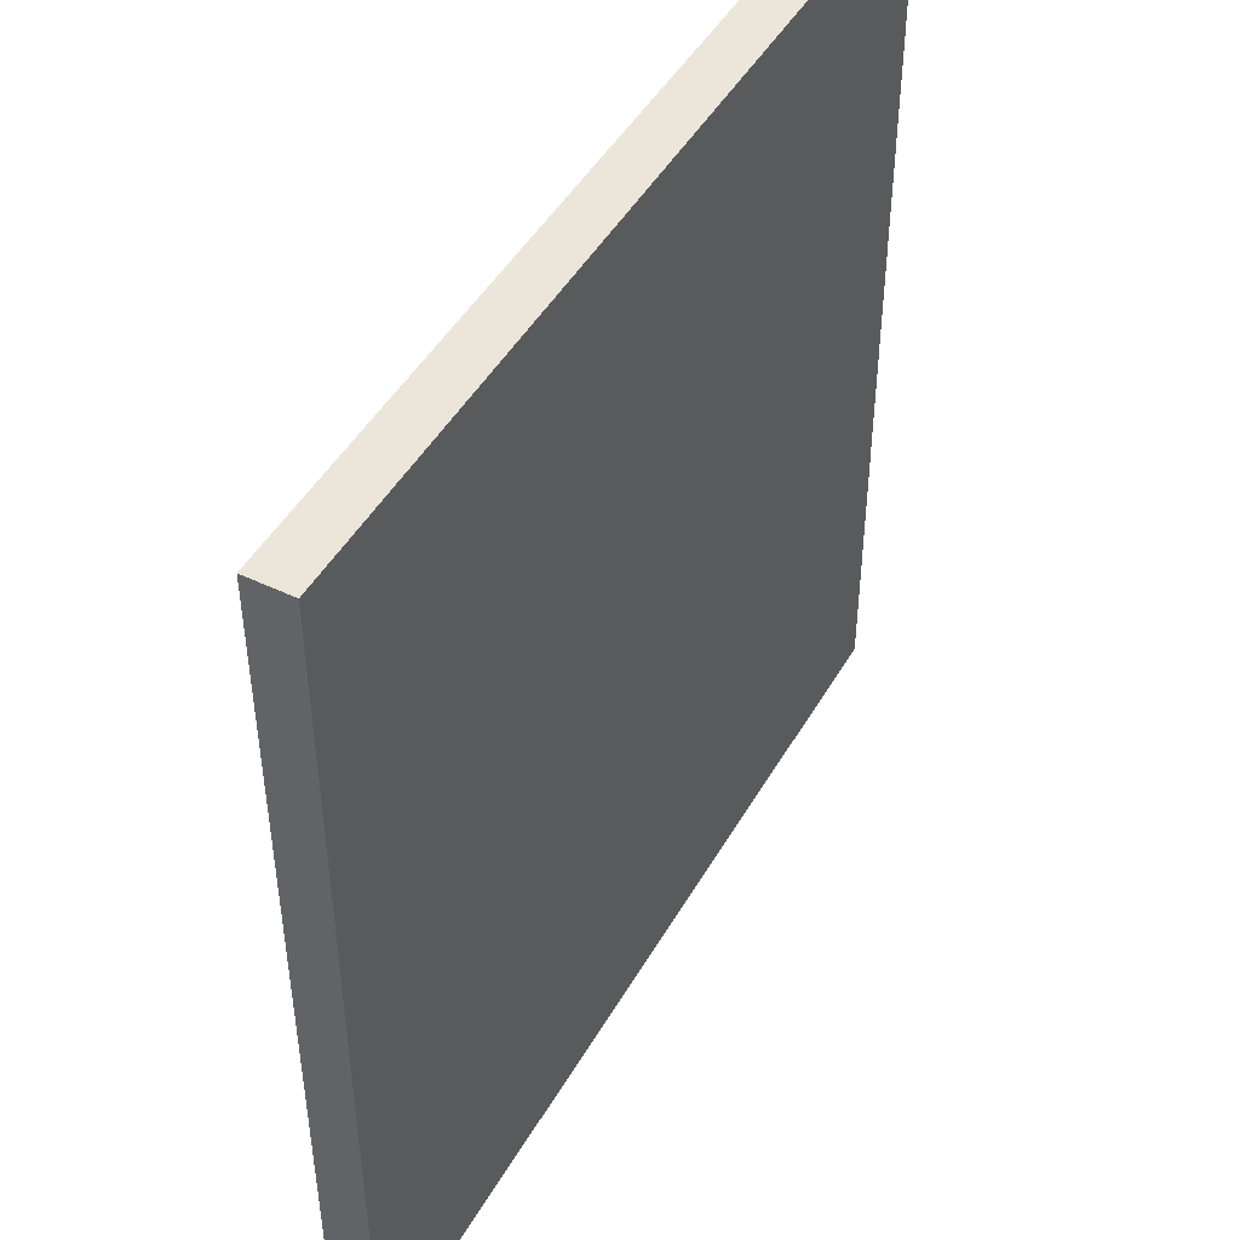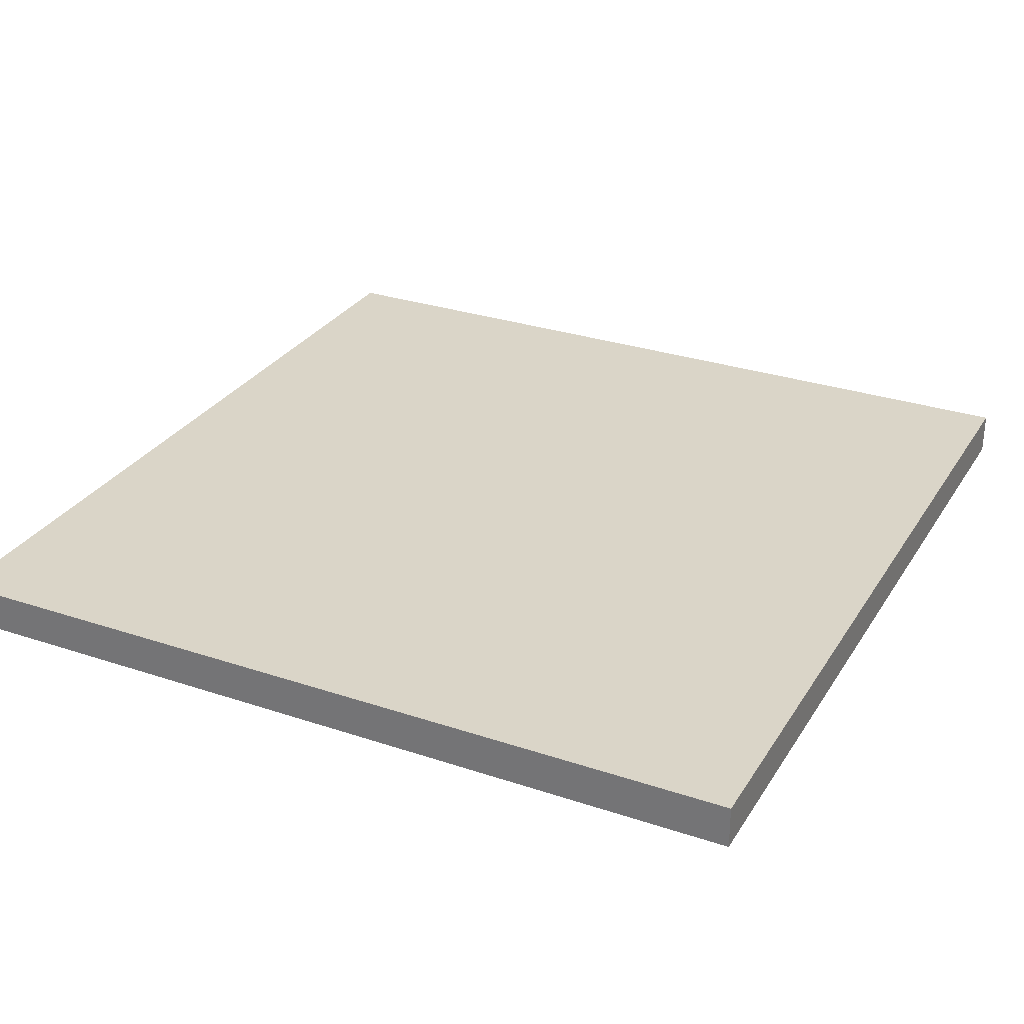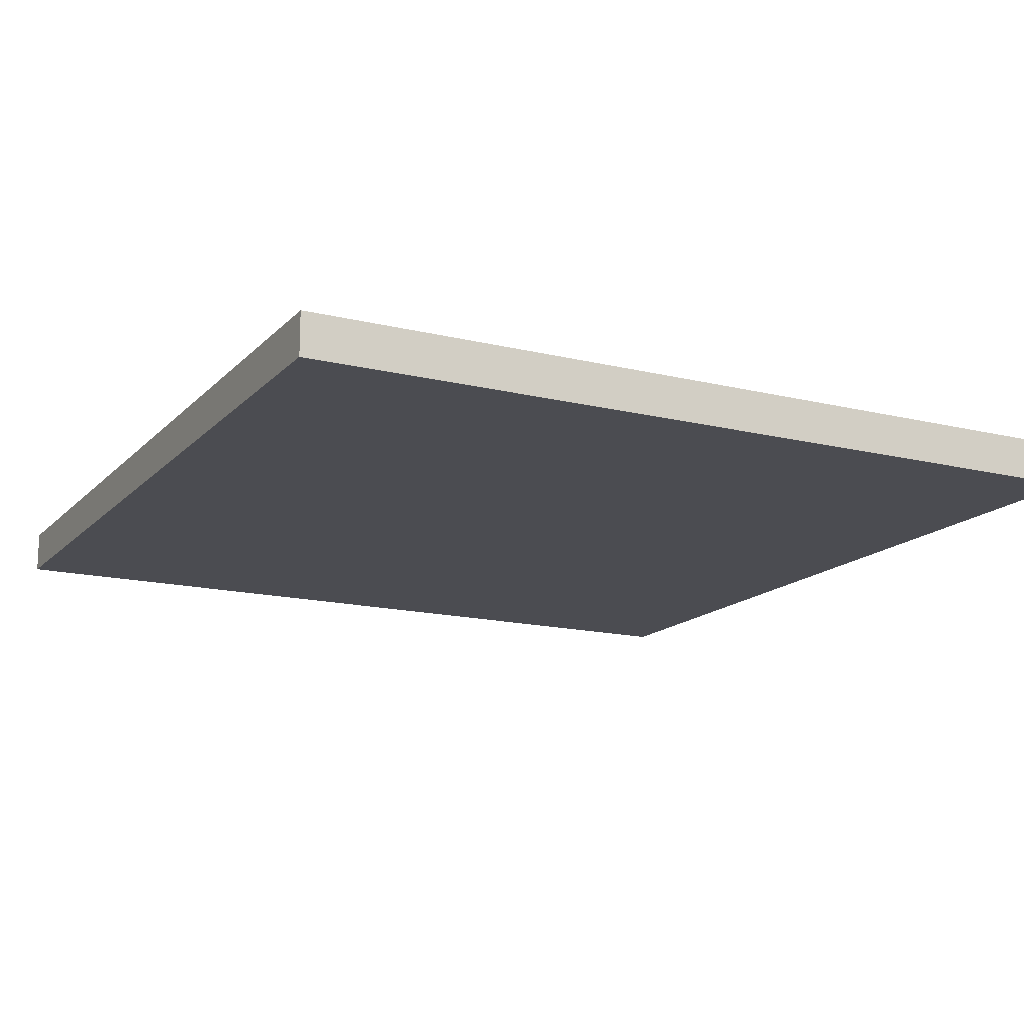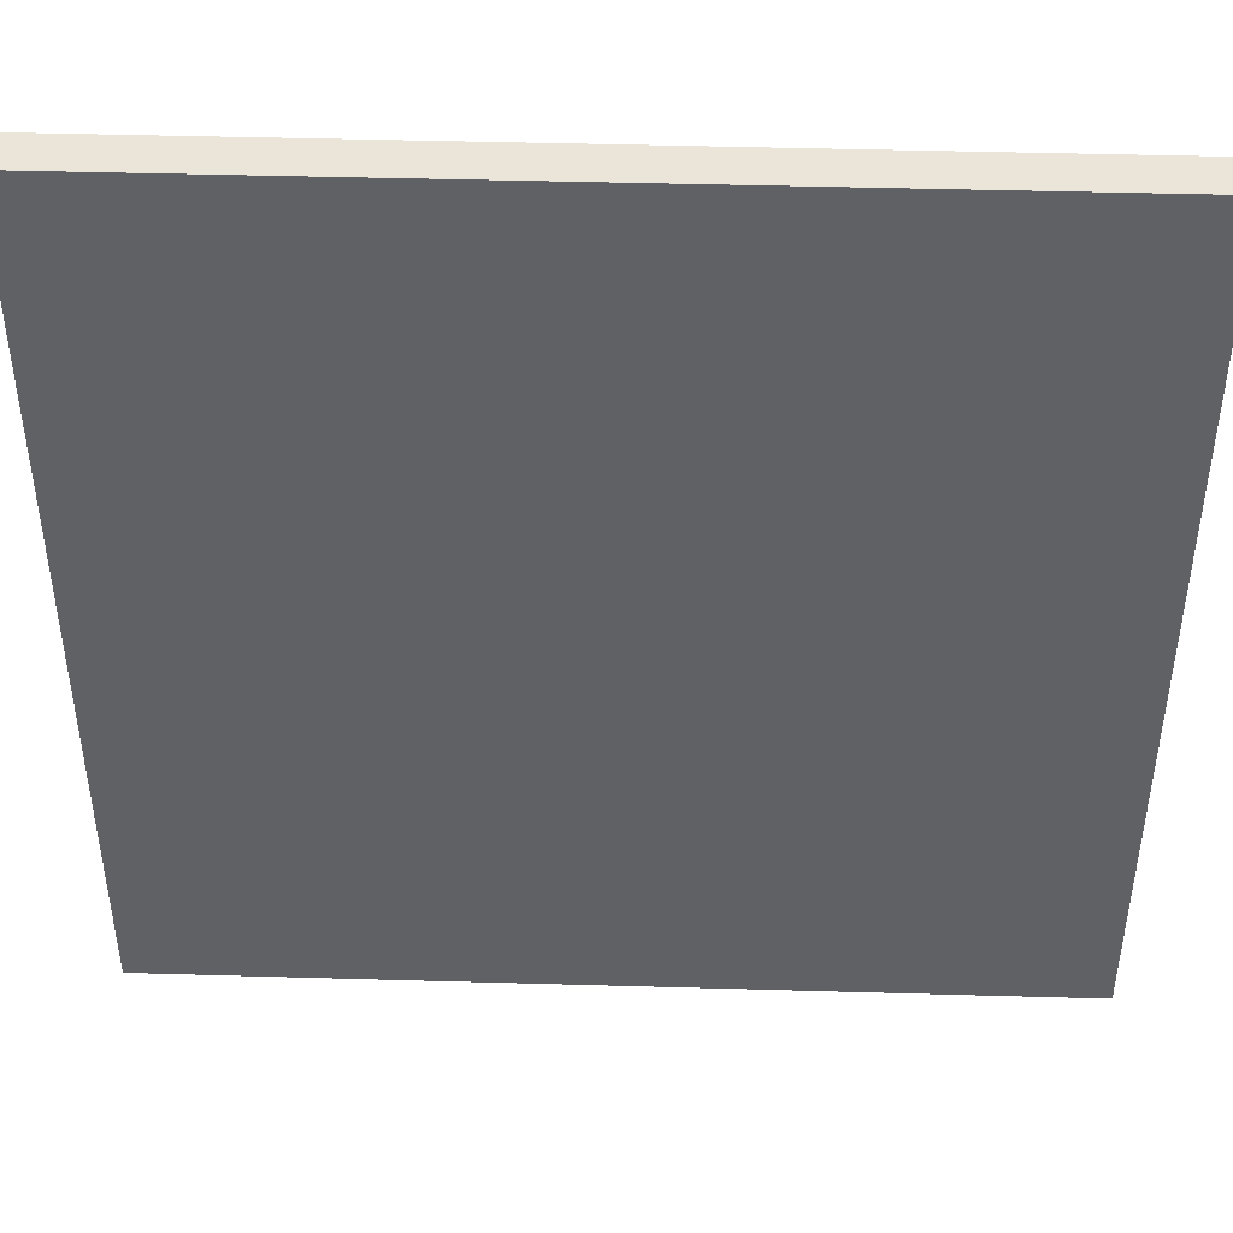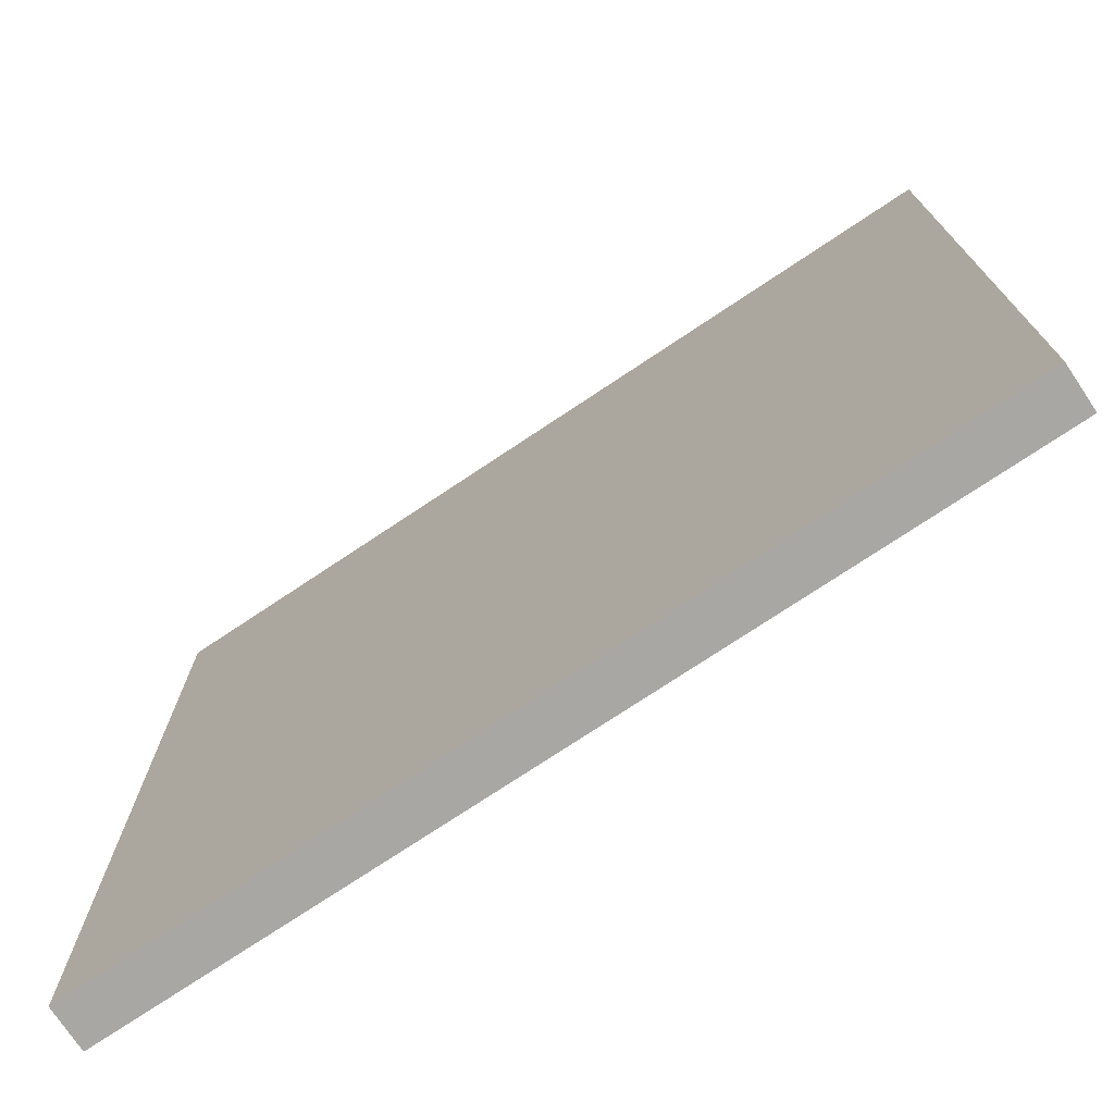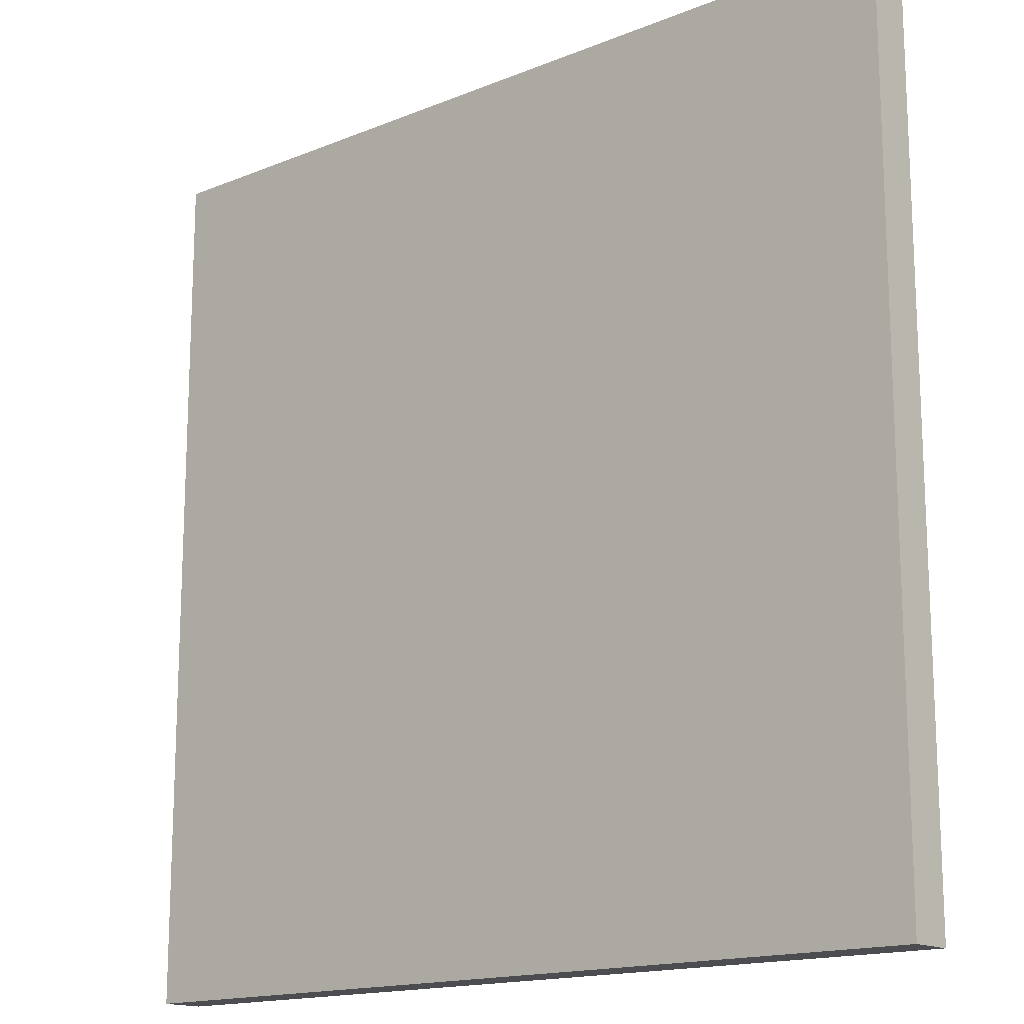
<metadata>
{"format":"obj","ext":"obj","renderer":"f3d","projection":"perspective","resolution":1024,"background":"white","views":[{"elev":46.7,"azim":-61.5,"up":"+Y"},{"elev":29.4,"azim":-153.7,"up":"+Z"},{"elev":-15.5,"azim":-117.4,"up":"+Z"},{"elev":44.7,"azim":-178.1,"up":"+Y"},{"elev":-74.6,"azim":-146.3,"up":"+Y"},{"elev":-15.7,"azim":-139.5,"up":"+Y"}]}
</metadata>
<code>
v -0.5 -0.5 0.5
v -0.5 -0.5 0.55
v 0.5 -0.5 0.5
v 0.5 -0.5 0.55
v 0.5 -0.5 0.5
v 0.5 -0.5 0.55
v 0.5 0.5 0.5
v 0.5 0.5 0.55
v 0.5 0.5 0.5
v 0.5 0.5 0.55
v -0.5 0.5 0.5
v -0.5 0.5 0.55
v -0.5 0.5 0.5
v -0.5 0.5 0.55
v -0.5 -0.5 0.5
v -0.5 -0.5 0.55
v -0.5 -0.5 0.5
v 0.5 -0.5 0.5
v 0.5 0.5 0.5
v -0.5 0.5 0.5
v -0.5 -0.5 0.55
v 0.5 -0.5 0.55
v 0.5 0.5 0.55
v -0.5 0.5 0.55
f 1 3 4 2
f 5 7 8 6
f 9 11 12 10
f 13 15 16 14
f 18 17 20
f 20 19 18
f 22 24 21
f 24 22 23
v 0.5 0.5 0.5
v 0.5 -0.5 0.5
v -0.5 0.5 0.5
v -0.5 -0.5 0.5
f 28 26 25 27

</code>
